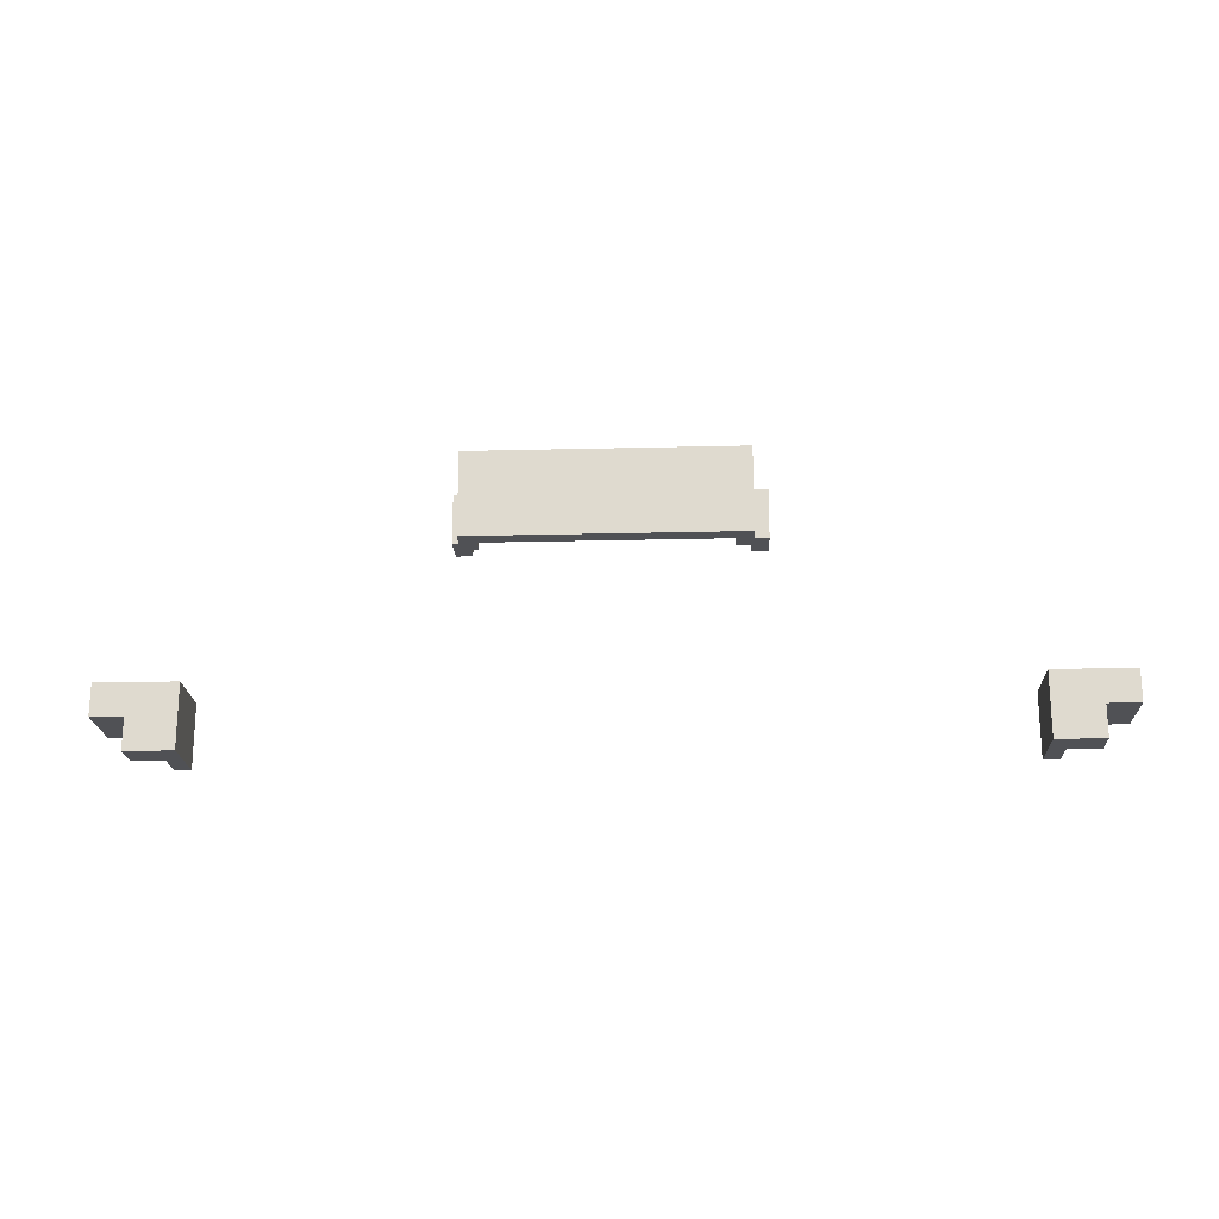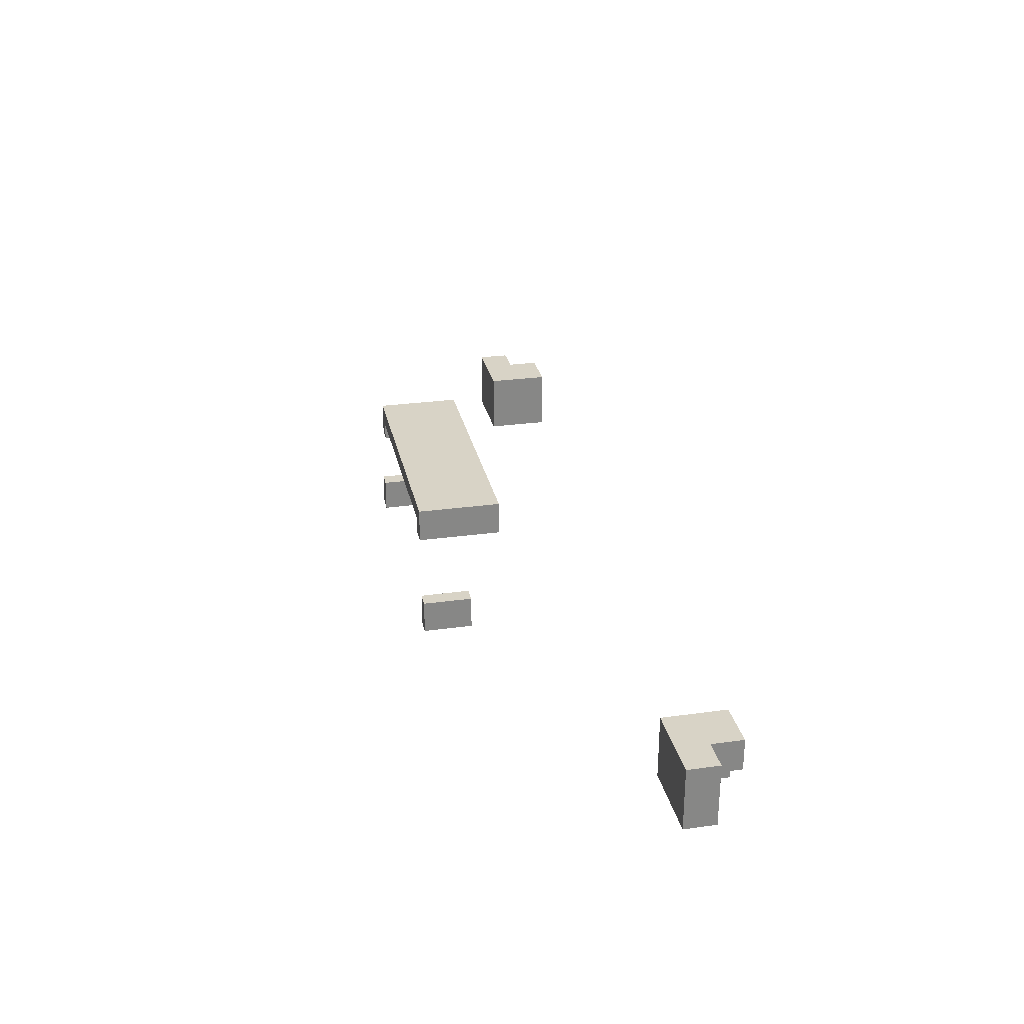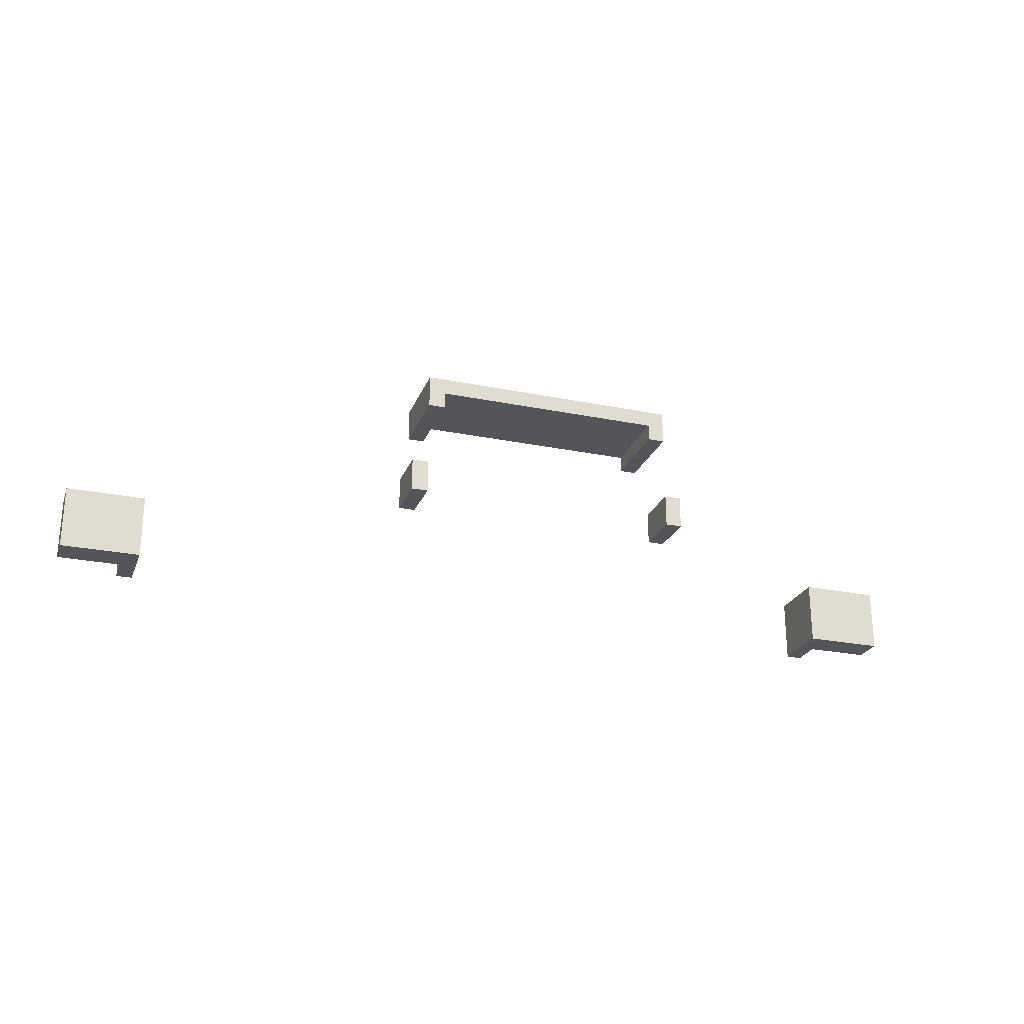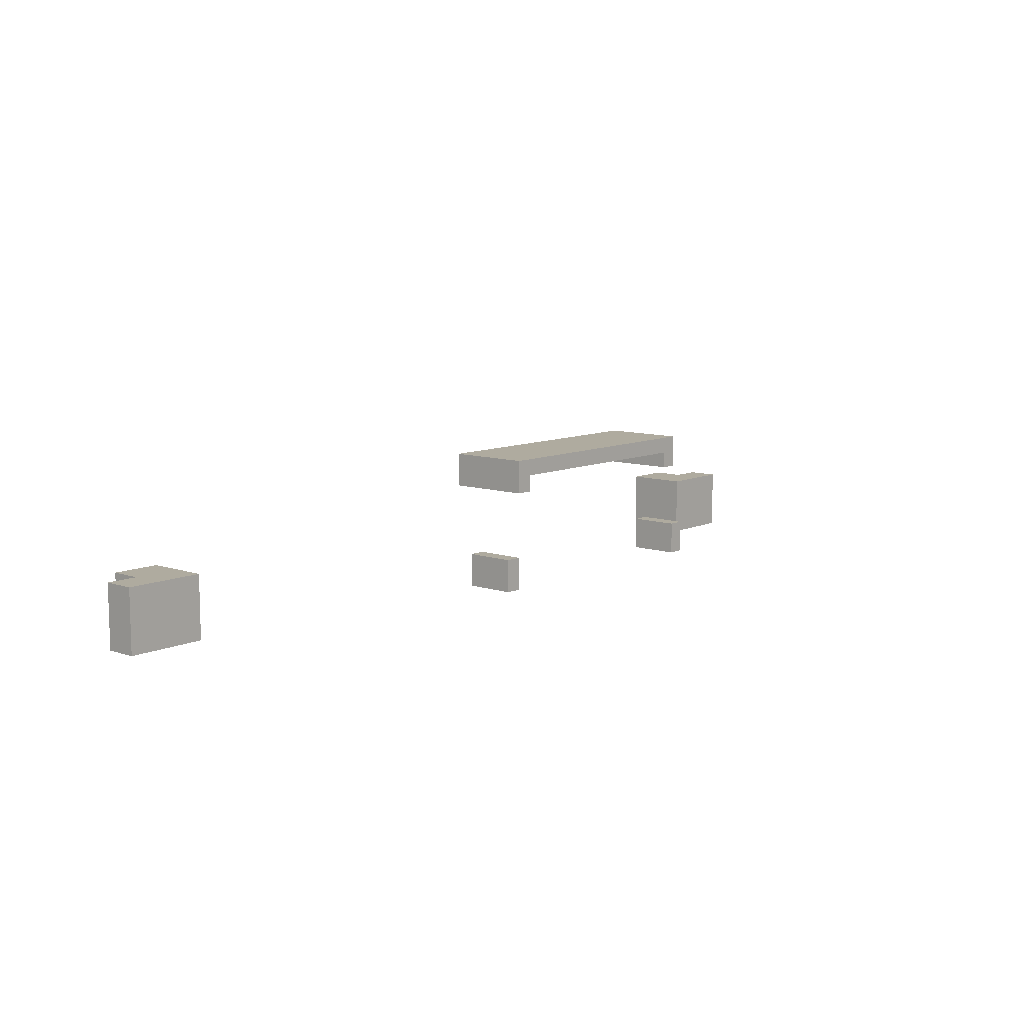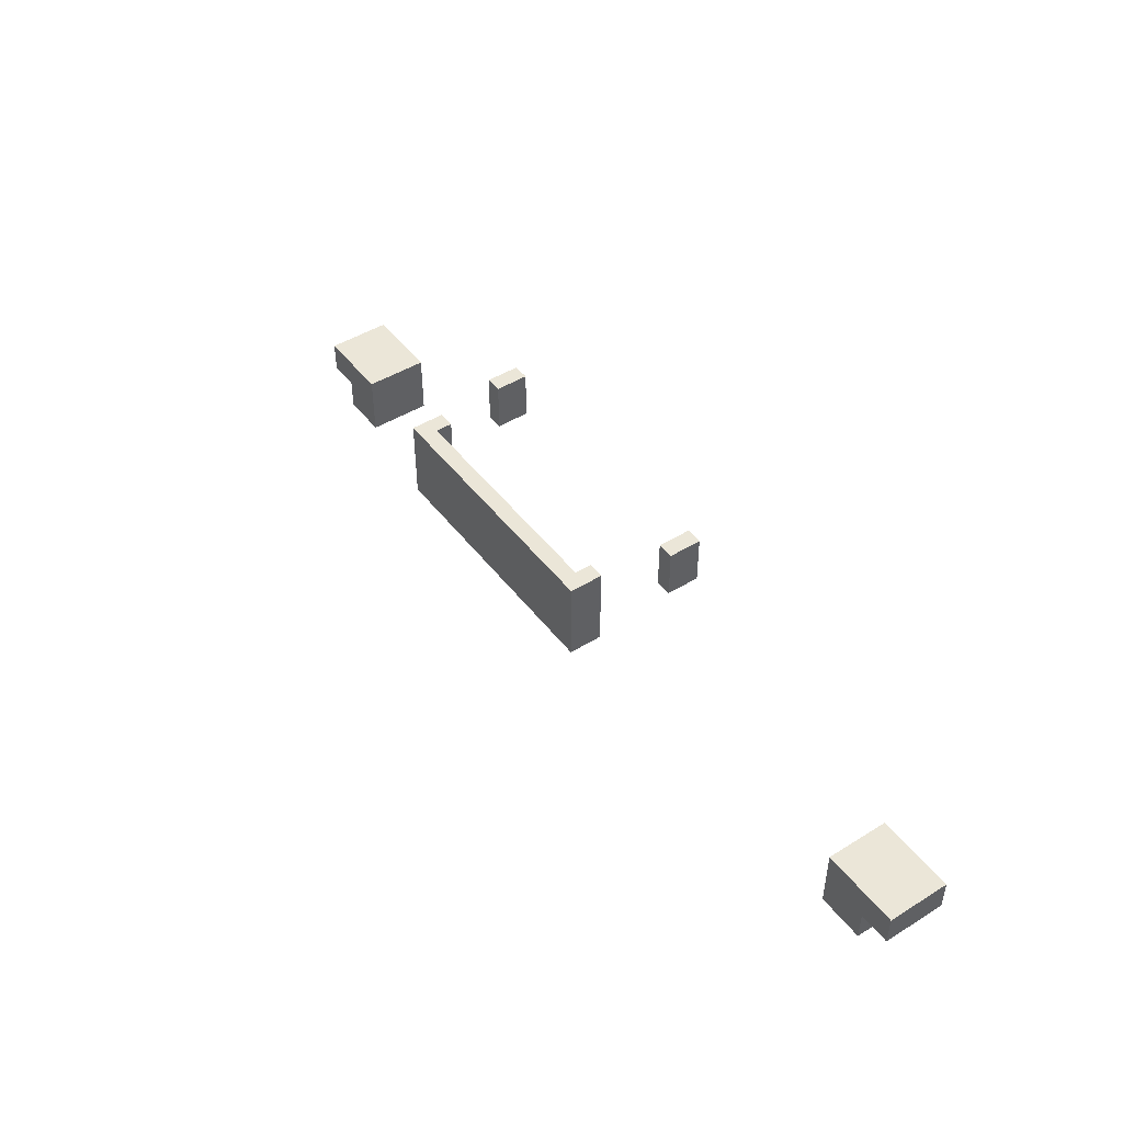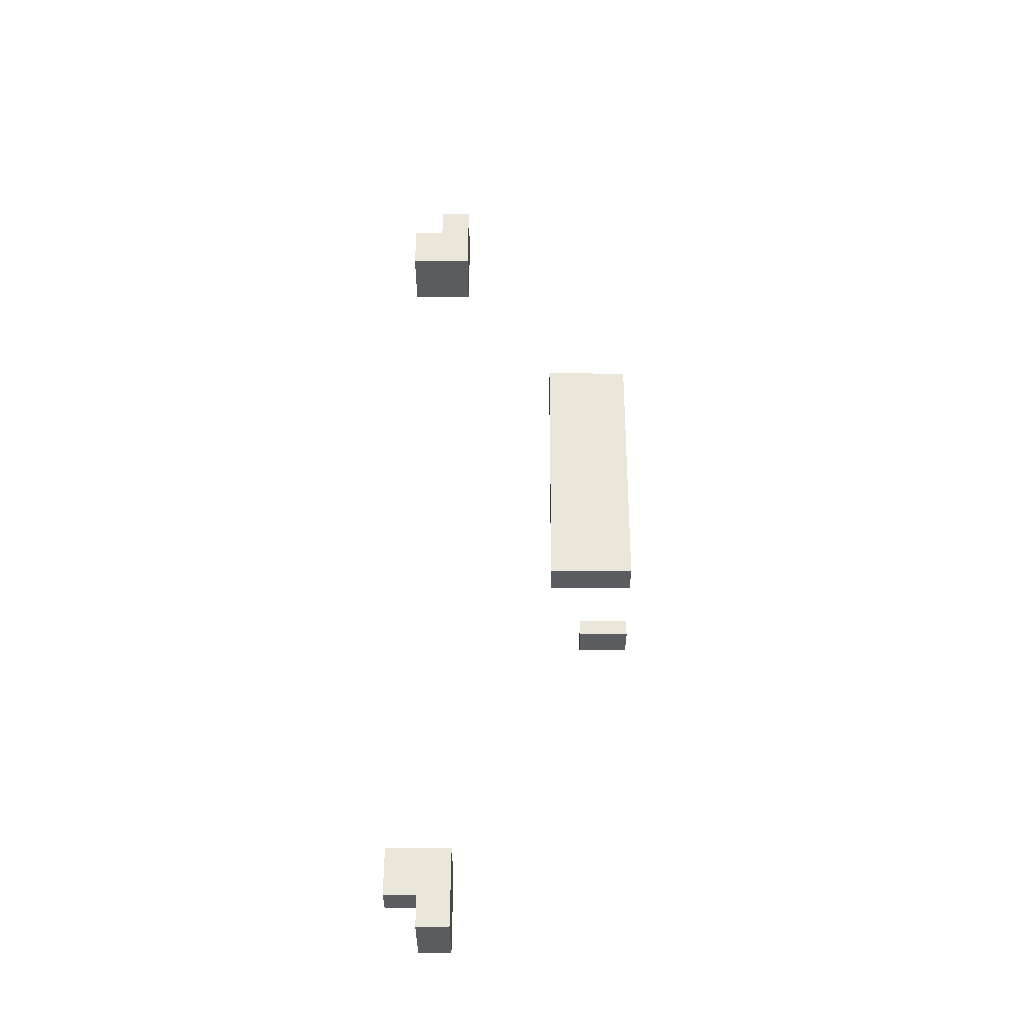
<metadata>
{"format":"obj","ext":"obj","renderer":"f3d","projection":"perspective","resolution":1024,"background":"white","views":[{"elev":-20.2,"azim":2.6,"up":"+Y"},{"elev":28.0,"azim":-101.8,"up":"+Z"},{"elev":-24.8,"azim":161.6,"up":"+Z"},{"elev":9.6,"azim":130.9,"up":"+Z"},{"elev":46.2,"azim":54.8,"up":"+Y"},{"elev":54.8,"azim":90.3,"up":"+Z"}]}
</metadata>
<code>
o Ape
v 7.7 11.7 -0.4
v 7.7 11.7 -0.8
v 7.7 11.9 -0.4
v 7.7 11.9 -0.8
v 7.9 11.5 -0.4
v 7.9 11.5 -0.6
v 7.9 11.7 -0.4
v 7.9 11.7 -0.6
v 8.1 11.5 -0.6
v 8.1 11.5 -0.8
v 8.1 11.7 -0.5
v 8.1 11.7 -0.6
v 8.1 11.7 -0.8
v 8.1 11.8 -0.5
v 8.1 11.8 -0.6
v 9.7 12.7 -0.4
v 9.7 12.7 -0.6
v 9.7 13 -0.4
v 9.7 13 -0.6
v 9.8 12.5 0.2
v 9.8 12.5 0.1
v 9.8 12.5 1.788e-07
v 9.8 13 0.2
v 9.8 13 0.1
v 9.8 13 1.788e-07
v 11.3 12.5 0.1
v 11.3 12.5 1.788e-07
v 11.3 13 0.1
v 11.3 13 1.788e-07
v 11.4 12.7 -0.4
v 11.4 12.7 -0.6
v 11.4 13 -0.4
v 11.4 13 -0.6
v 13 11.5 -0.4
v 13 11.5 -0.8
v 13 11.9 -0.4
v 13 11.9 -0.8
v 13.3 11.7 -0.5
v 13.3 11.7 -0.6
v 13.3 11.8 -0.5
v 13.3 11.8 -0.6
v 7.9 11.7 -0.5
v 7.9 11.7 -0.6
v 7.9 11.8 -0.5
v 7.9 11.8 -0.6
v 8.2 11.5 -0.4
v 8.2 11.5 -0.8
v 8.2 11.9 -0.4
v 8.2 11.9 -0.8
v 9.8 12.7 -0.4
v 9.8 12.7 -0.6
v 9.8 13 -0.4
v 9.8 13 -0.6
v 9.9 12.5 0.1
v 9.9 12.5 1.788e-07
v 9.9 13 0.1
v 9.9 13 1.788e-07
v 11.4 12.5 0.2
v 11.4 12.5 0.1
v 11.4 12.5 1.788e-07
v 11.4 13 0.2
v 11.4 13 0.1
v 11.4 13 1.788e-07
v 11.5 12.7 -0.4
v 11.5 12.7 -0.6
v 11.5 13 -0.4
v 11.5 13 -0.6
v 13.1 11.5 -0.6
v 13.1 11.5 -0.8
v 13.1 11.7 -0.5
v 13.1 11.7 -0.6
v 13.1 11.7 -0.8
v 13.1 11.8 -0.5
v 13.1 11.8 -0.6
v 13.3 11.5 -0.4
v 13.3 11.5 -0.6
v 13.3 11.7 -0.4
v 13.3 11.7 -0.6
v 13.5 11.7 -0.4
v 13.5 11.7 -0.8
v 13.5 11.9 -0.4
v 13.5 11.9 -0.8
v 9.8 12.5 0.2
v 9.8 13 0.2
v 10.1 12.6 0.2
v 10.1 12.8 0.2
v 10.1 12.9 0.2
v 10.1 13 0.2
v 10.3 12.6 0.2
v 10.3 12.8 0.2
v 10.3 12.9 0.2
v 10.3 13 0.2
v 10.9 12.6 0.2
v 10.9 12.8 0.2
v 10.9 12.9 0.2
v 10.9 13 0.2
v 11.1 12.6 0.2
v 11.1 12.8 0.2
v 11.1 12.9 0.2
v 11.1 13 0.2
v 11.4 12.5 0.2
v 11.4 13 0.2
v 7.7 11.7 -0.4
v 7.7 11.9 -0.4
v 7.9 11.5 -0.4
v 7.9 11.7 -0.4
v 8.1 11.5 -0.4
v 8.1 11.9 -0.4
v 8.2 11.5 -0.4
v 8.2 11.9 -0.4
v 9.7 12.7 -0.4
v 9.7 13 -0.4
v 9.8 12.7 -0.4
v 9.8 13 -0.4
v 11.4 12.7 -0.4
v 11.4 13 -0.4
v 11.5 12.7 -0.4
v 11.5 13 -0.4
v 13 11.5 -0.4
v 13 11.9 -0.4
v 13.1 11.5 -0.4
v 13.1 11.9 -0.4
v 13.3 11.5 -0.4
v 13.3 11.7 -0.4
v 13.5 11.7 -0.4
v 13.5 11.9 -0.4
v 7.9 11.7 -0.6
v 7.9 11.8 -0.6
v 8.1 11.7 -0.6
v 8.1 11.8 -0.6
v 13.1 11.7 -0.6
v 13.1 11.8 -0.6
v 13.3 11.7 -0.6
v 13.3 11.8 -0.6
v 9.9 12.5 0.1
v 9.9 13 0.1
v 10.1 12.6 0.1
v 10.1 12.8 0.1
v 10.1 12.9 0.1
v 10.1 13 0.1
v 10.3 12.6 0.1
v 10.3 12.8 0.1
v 10.3 12.9 0.1
v 10.3 13 0.1
v 10.9 12.6 0.1
v 10.9 12.8 0.1
v 10.9 12.9 0.1
v 10.9 13 0.1
v 11.1 12.6 0.1
v 11.1 12.8 0.1
v 11.1 12.9 0.1
v 11.1 13 0.1
v 11.3 12.5 0.1
v 11.3 13 0.1
v 9.8 12.5 1.788e-07
v 9.8 13 1.788e-07
v 9.9 12.5 1.788e-07
v 9.9 13 1.788e-07
v 11.3 12.5 1.788e-07
v 11.3 13 1.788e-07
v 11.4 12.5 1.788e-07
v 11.4 13 1.788e-07
v 7.9 11.7 -0.5
v 7.9 11.8 -0.5
v 8.1 11.7 -0.5
v 8.1 11.8 -0.5
v 13.1 11.7 -0.5
v 13.1 11.8 -0.5
v 13.3 11.7 -0.5
v 13.3 11.8 -0.5
v 7.9 11.5 -0.6
v 7.9 11.7 -0.6
v 8.1 11.5 -0.6
v 8.1 11.7 -0.6
v 9.7 12.7 -0.6
v 9.7 13 -0.6
v 9.8 12.7 -0.6
v 9.8 13 -0.6
v 11.4 12.7 -0.6
v 11.4 13 -0.6
v 11.5 12.7 -0.6
v 11.5 13 -0.6
v 13.1 11.5 -0.6
v 13.1 11.7 -0.6
v 13.3 11.5 -0.6
v 13.3 11.7 -0.6
v 7.7 11.7 -0.8
v 7.7 11.9 -0.8
v 8.1 11.5 -0.8
v 8.1 11.7 -0.8
v 8.1 11.9 -0.8
v 8.2 11.5 -0.8
v 8.2 11.9 -0.8
v 13 11.5 -0.8
v 13 11.9 -0.8
v 13.1 11.5 -0.8
v 13.1 11.7 -0.8
v 13.1 11.9 -0.8
v 13.5 11.7 -0.8
v 13.5 11.9 -0.8
v 7.9 11.5 -0.4
v 8.1 11.5 -0.4
v 8.2 11.5 -0.4
v 13 11.5 -0.4
v 13.1 11.5 -0.4
v 13.3 11.5 -0.4
v 7.9 11.5 -0.6
v 8.1 11.5 -0.6
v 13.1 11.5 -0.6
v 13.3 11.5 -0.6
v 8.1 11.5 -0.8
v 8.2 11.5 -0.8
v 13 11.5 -0.8
v 13.1 11.5 -0.8
v 7.7 11.7 -0.4
v 7.9 11.7 -0.4
v 13.3 11.7 -0.4
v 13.5 11.7 -0.4
v 7.9 11.7 -0.6
v 8.1 11.7 -0.6
v 13.1 11.7 -0.6
v 13.3 11.7 -0.6
v 7.7 11.7 -0.8
v 8.1 11.7 -0.8
v 13.1 11.7 -0.8
v 13.5 11.7 -0.8
v 7.9 11.8 -0.5
v 8.1 11.8 -0.5
v 13.1 11.8 -0.5
v 13.3 11.8 -0.5
v 7.9 11.8 -0.6
v 8.1 11.8 -0.6
v 13.1 11.8 -0.6
v 13.3 11.8 -0.6
v 9.8 12.5 0.2
v 11.4 12.5 0.2
v 9.8 12.5 0.1
v 9.9 12.5 0.1
v 11.3 12.5 0.1
v 11.4 12.5 0.1
v 9.8 12.5 1.788e-07
v 9.9 12.5 1.788e-07
v 11.3 12.5 1.788e-07
v 11.4 12.5 1.788e-07
v 9.7 12.7 -0.4
v 9.8 12.7 -0.4
v 11.4 12.7 -0.4
v 11.5 12.7 -0.4
v 9.7 12.7 -0.6
v 9.8 12.7 -0.6
v 11.4 12.7 -0.6
v 11.5 12.7 -0.6
v 7.9 11.7 -0.5
v 8.1 11.7 -0.5
v 13.1 11.7 -0.5
v 13.3 11.7 -0.5
v 7.9 11.7 -0.6
v 8.1 11.7 -0.6
v 13.1 11.7 -0.6
v 13.3 11.7 -0.6
v 7.7 11.9 -0.4
v 8.1 11.9 -0.4
v 8.2 11.9 -0.4
v 13 11.9 -0.4
v 13.1 11.9 -0.4
v 13.5 11.9 -0.4
v 7.7 11.9 -0.8
v 8.1 11.9 -0.8
v 8.2 11.9 -0.8
v 13 11.9 -0.8
v 13.1 11.9 -0.8
v 13.5 11.9 -0.8
v 9.8 13 0.2
v 10.1 13 0.2
v 10.3 13 0.2
v 10.9 13 0.2
v 11.1 13 0.2
v 11.4 13 0.2
v 9.8 13 0.1
v 9.9 13 0.1
v 10.1 13 0.1
v 10.3 13 0.1
v 10.9 13 0.1
v 11.1 13 0.1
v 11.3 13 0.1
v 11.4 13 0.1
v 9.8 13 1.788e-07
v 9.9 13 1.788e-07
v 11.3 13 1.788e-07
v 11.4 13 1.788e-07
v 9.7 13 -0.4
v 9.8 13 -0.4
v 11.4 13 -0.4
v 11.5 13 -0.4
v 9.7 13 -0.6
v 9.8 13 -0.6
v 11.4 13 -0.6
v 11.5 13 -0.6
f 3 2 1
f 4 2 3
f 7 6 5
f 8 6 7
f 12 10 9
f 13 10 12
f 14 12 11
f 15 12 14
f 18 17 16
f 19 17 18
f 23 21 20
f 24 22 21
f 24 21 23
f 25 22 24
f 28 27 26
f 29 27 28
f 32 31 30
f 33 31 32
f 36 35 34
f 37 35 36
f 40 39 38
f 41 39 40
f 42 43 44
f 44 43 45
f 46 47 48
f 48 47 49
f 50 51 52
f 52 51 53
f 54 55 56
f 56 55 57
f 58 59 61
f 59 60 62
f 61 59 62
f 62 60 63
f 64 65 66
f 66 65 67
f 68 69 71
f 71 69 72
f 70 71 73
f 73 71 74
f 75 76 77
f 77 76 78
f 79 80 81
f 81 80 82
f 85 84 83
f 86 84 85
f 87 84 86
f 88 84 87
f 89 85 83
f 89 86 85
f 90 87 86
f 90 86 89
f 91 88 87
f 91 87 90
f 92 88 91
f 93 90 89
f 93 89 83
f 93 92 91
f 93 91 90
f 94 92 93
f 95 92 94
f 96 92 95
f 97 93 83
f 97 94 93
f 98 95 94
f 98 94 97
f 99 96 95
f 99 95 98
f 100 96 99
f 101 98 97
f 101 97 83
f 101 100 99
f 101 99 98
f 102 100 101
f 106 104 103
f 107 106 105
f 108 104 106
f 108 106 107
f 109 108 107
f 110 108 109
f 113 112 111
f 114 112 113
f 117 116 115
f 118 116 117
f 121 120 119
f 122 120 121
f 123 122 121
f 124 122 123
f 125 122 124
f 126 122 125
f 129 128 127
f 130 128 129
f 133 132 131
f 134 132 133
f 135 136 137
f 137 136 138
f 138 136 139
f 139 136 140
f 135 137 141
f 137 138 141
f 138 139 142
f 141 138 142
f 139 140 143
f 142 139 143
f 143 140 144
f 141 142 145
f 135 141 145
f 143 144 145
f 142 143 145
f 145 144 146
f 146 144 147
f 147 144 148
f 135 145 149
f 145 146 149
f 146 147 150
f 149 146 150
f 147 148 151
f 150 147 151
f 151 148 152
f 149 150 153
f 135 149 153
f 151 152 153
f 150 151 153
f 153 152 154
f 155 156 157
f 157 156 158
f 159 160 161
f 161 160 162
f 163 164 165
f 165 164 166
f 167 168 169
f 169 168 170
f 171 172 173
f 173 172 174
f 175 176 177
f 177 176 178
f 179 180 181
f 181 180 182
f 183 184 185
f 185 184 186
f 187 188 190
f 190 188 191
f 189 190 192
f 190 191 192
f 192 191 193
f 194 195 196
f 196 195 197
f 197 195 198
f 197 198 199
f 199 198 200
f 207 202 201
f 208 203 202
f 208 202 207
f 209 206 205
f 209 205 204
f 210 206 209
f 211 203 208
f 212 203 211
f 213 209 204
f 214 209 213
f 219 216 215
f 222 218 217
f 223 220 219
f 223 219 215
f 224 220 223
f 225 222 221
f 226 218 222
f 226 222 225
f 231 228 227
f 232 228 231
f 233 230 229
f 234 230 233
f 237 236 235
f 238 236 237
f 239 236 238
f 240 236 239
f 241 238 237
f 242 238 241
f 243 240 239
f 244 240 243
f 249 246 245
f 250 246 249
f 251 248 247
f 252 248 251
f 253 254 257
f 257 254 258
f 255 256 259
f 259 256 260
f 261 262 267
f 262 263 268
f 267 262 268
f 268 263 269
f 264 265 270
f 265 266 271
f 270 265 271
f 271 266 272
f 273 274 279
f 279 274 280
f 274 275 281
f 280 274 281
f 275 276 282
f 281 275 282
f 276 277 283
f 282 276 283
f 277 278 284
f 283 277 284
f 284 278 285
f 285 278 286
f 279 280 287
f 287 280 288
f 285 286 289
f 289 286 290
f 291 292 295
f 295 292 296
f 293 294 297
f 297 294 298

</code>
